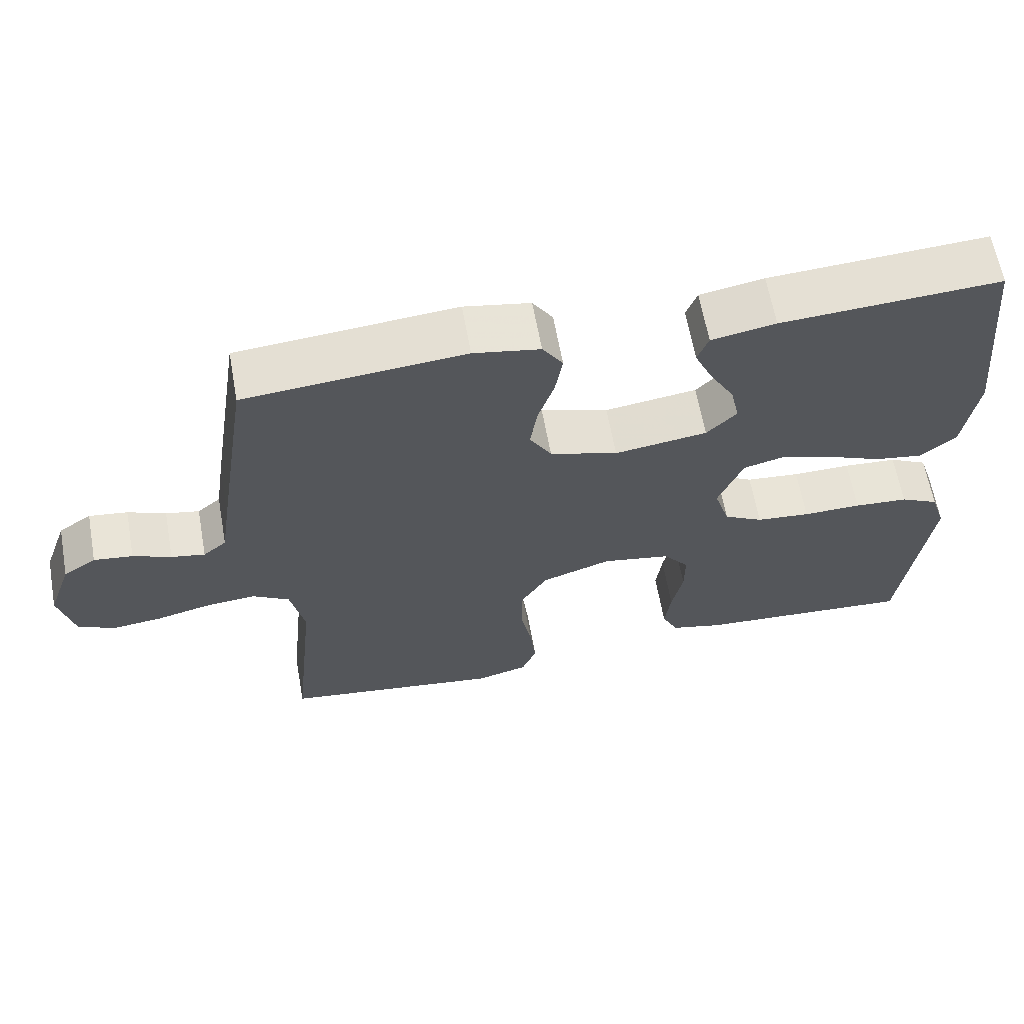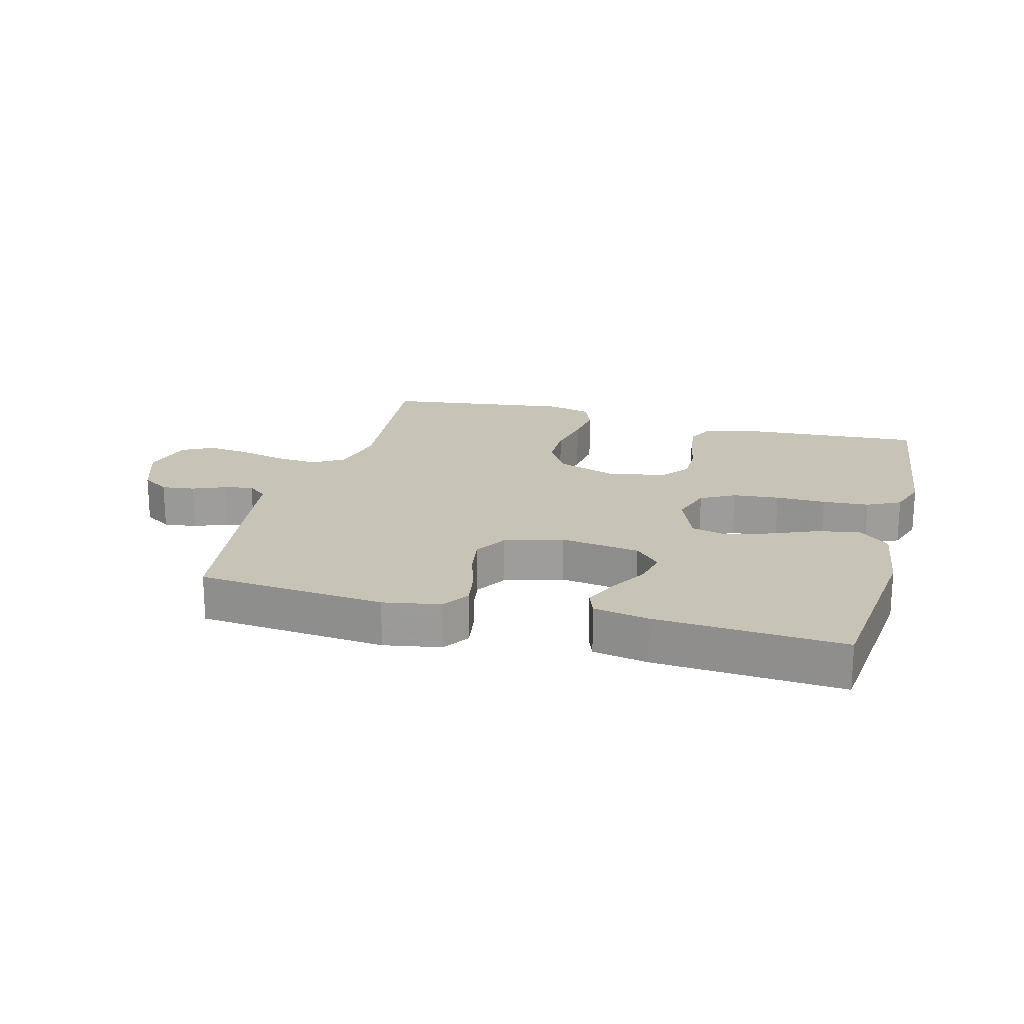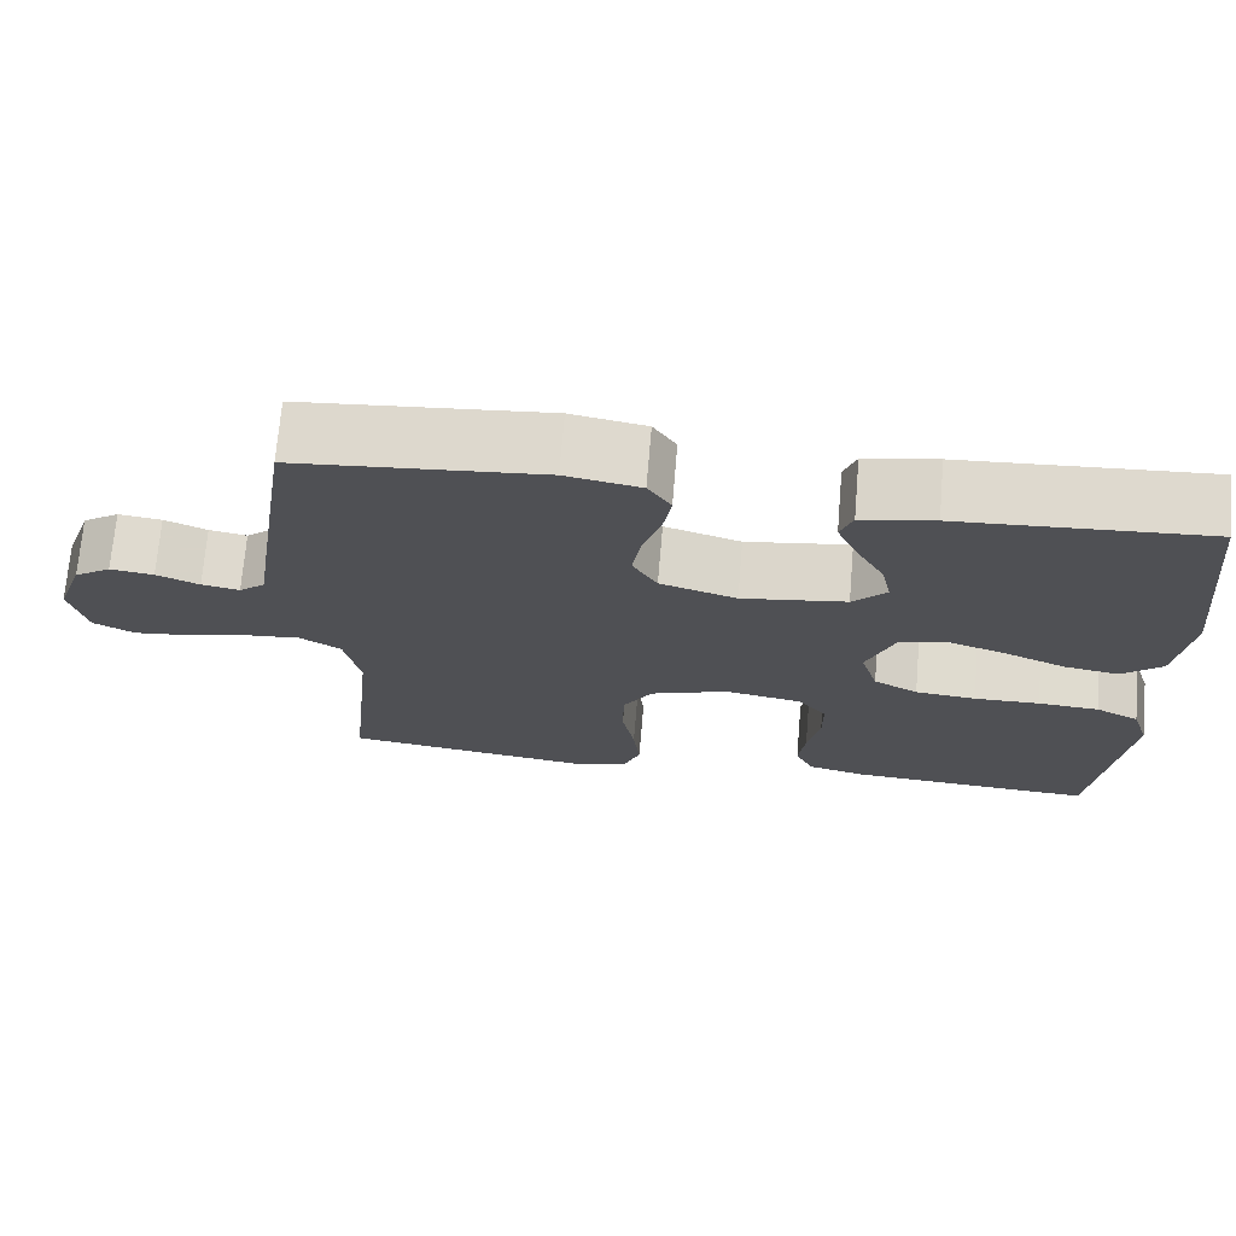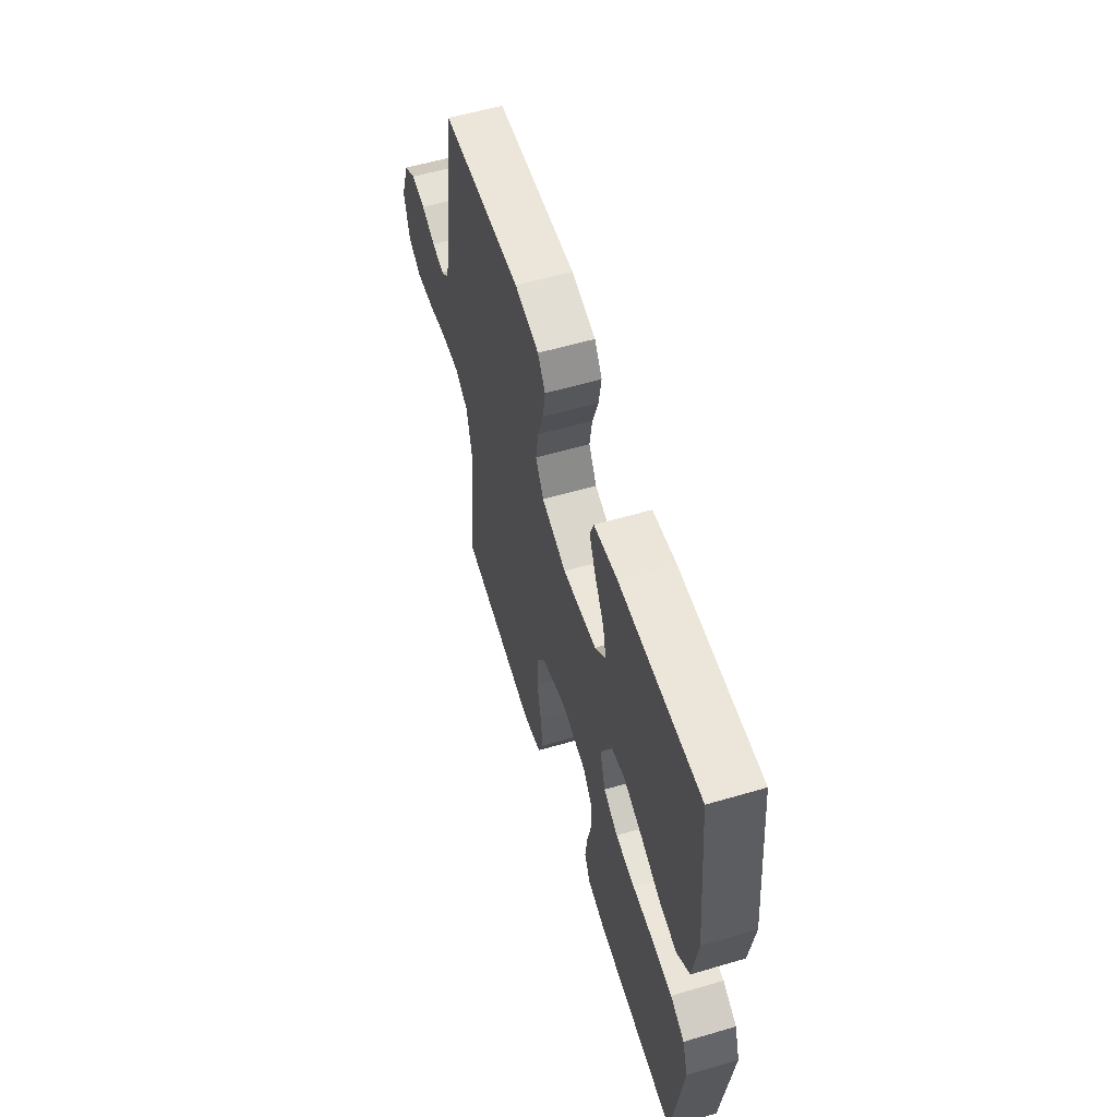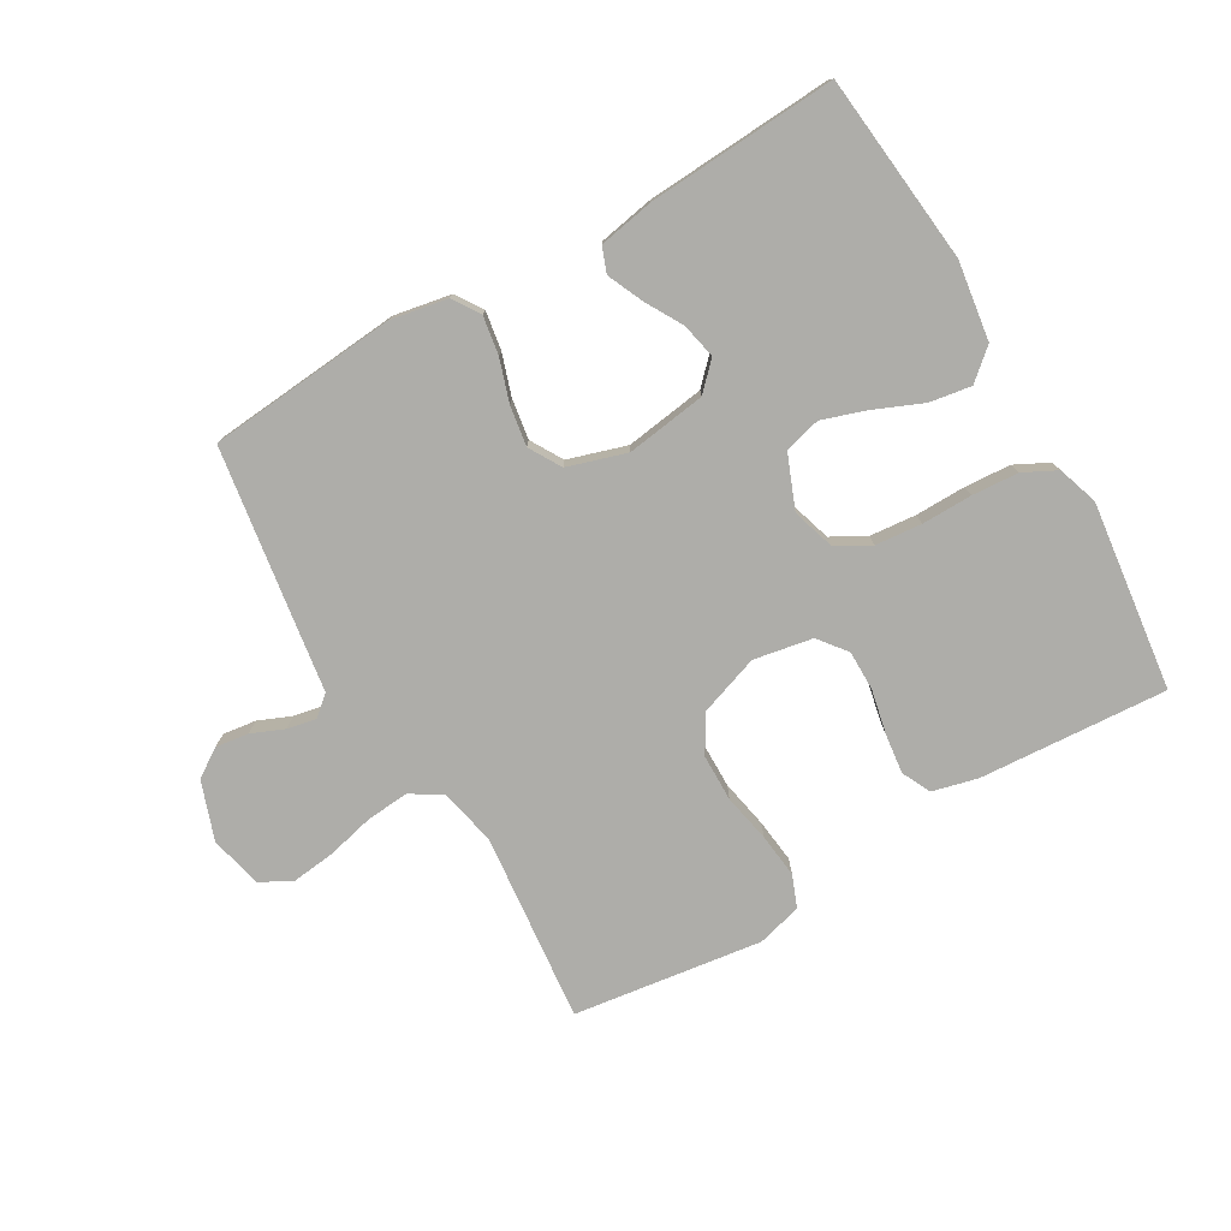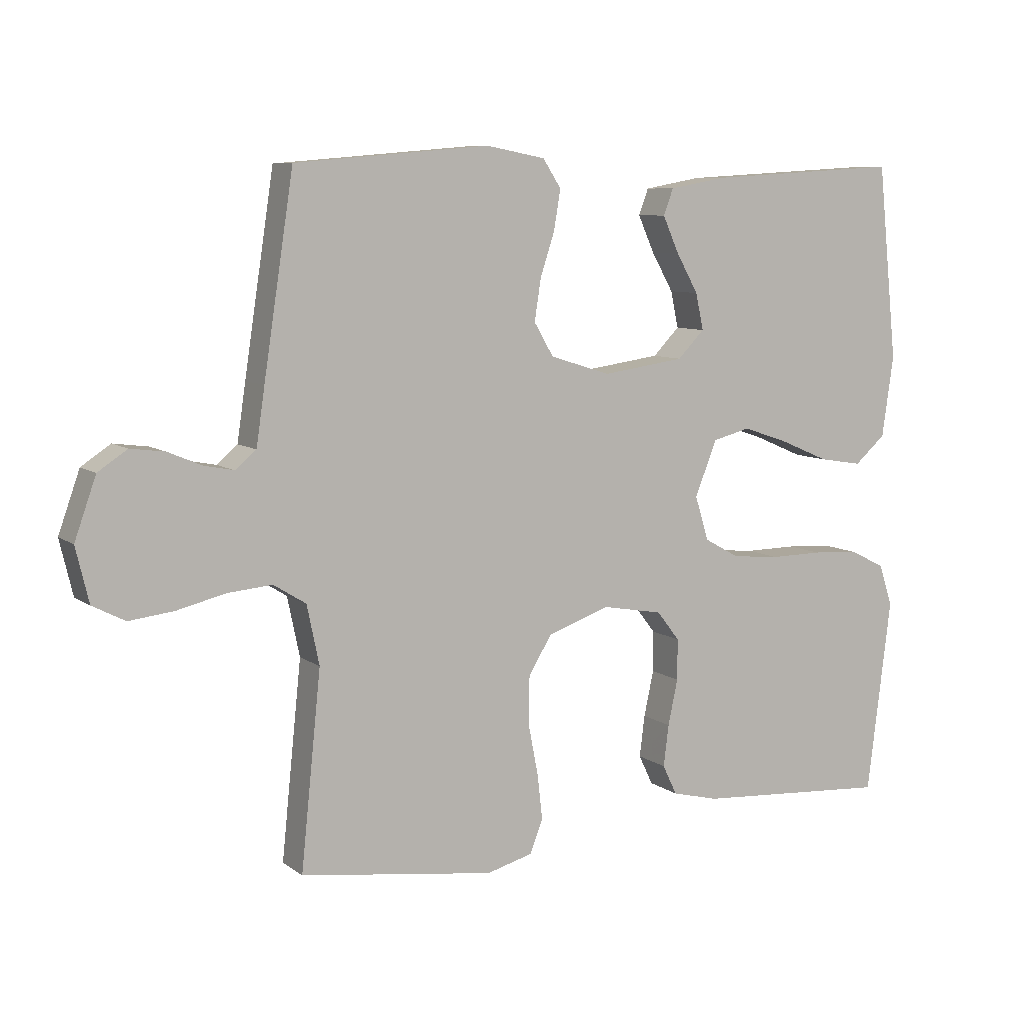
<metadata>
{"format":"obj","ext":"obj","renderer":"f3d","projection":"perspective","resolution":1024,"background":"white","views":[{"elev":63.3,"azim":-10.2,"up":"+Z"},{"elev":19.7,"azim":15.2,"up":"+Y"},{"elev":70.7,"azim":4.8,"up":"+Z"},{"elev":57.8,"azim":73.1,"up":"+Z"},{"elev":-77.1,"azim":30.2,"up":"+Y"},{"elev":8.1,"azim":-28.6,"up":"+Z"}]}
</metadata>
<code>
v -0.5 0.07 0.5
v -0.2 0.07 0.526
v -0.109 0.07 0.509
v -0.081 0.07 0.466
v -0.091 0.07 0.405
v -0.113 0.07 0.338
v -0.123 0.07 0.274
v -0.093 0.07 0.223
v 0 0.07 0.194
v 0.127 0.07 0.212
v 0.168 0.07 0.254
v 0.156 0.07 0.31
v 0.122 0.07 0.37
v 0.097 0.07 0.426
v 0.112 0.07 0.466
v 0.2 0.07 0.482
v 0.5 0.07 0.5
v 0.531 0.07 0.2
v 0.513 0.07 0.075
v 0.465 0.07 0.033
v 0.398 0.07 0.044
v 0.323 0.07 0.076
v 0.252 0.07 0.1
v 0.194 0.07 0.085
v 0.16 0.07 0
v 0.181 0.07 -0.068
v 0.235 0.07 -0.098
v 0.309 0.07 -0.105
v 0.389 0.07 -0.104
v 0.463 0.07 -0.109
v 0.516 0.07 -0.136
v 0.537 0.07 -0.2
v 0.5 0.07 -0.5
v 0.2 0.07 -0.48
v 0.128 0.07 -0.462
v 0.106 0.07 -0.416
v 0.114 0.07 -0.352
v 0.129 0.07 -0.282
v 0.129 0.07 -0.219
v 0.094 0.07 -0.174
v 0 0.07 -0.157
v -0.095 0.07 -0.19
v -0.131 0.07 -0.249
v -0.132 0.07 -0.324
v -0.117 0.07 -0.401
v -0.109 0.07 -0.471
v -0.129 0.07 -0.522
v -0.2 0.07 -0.541
v -0.5 0.07 -0.5
v -0.469 0.07 -0.2
v -0.488 0.07 -0.109
v -0.538 0.07 -0.078
v -0.607 0.07 -0.084
v -0.681 0.07 -0.102
v -0.75 0.07 -0.11
v -0.8 0.07 -0.084
v -0.82 0.07 0
v -0.787 0.07 0.093
v -0.742 0.07 0.123
v -0.689 0.07 0.116
v -0.637 0.07 0.094
v -0.591 0.07 0.085
v -0.559 0.07 0.112
v -0.546 0.07 0.2
v -0.5 0 0.5
v -0.2 0 0.526
v -0.109 0 0.509
v -0.081 0 0.466
v -0.091 0 0.405
v -0.113 0 0.338
v -0.123 0 0.274
v -0.093 0 0.223
v 0 0 0.194
v 0.127 0 0.212
v 0.168 0 0.254
v 0.156 0 0.31
v 0.122 0 0.37
v 0.097 0 0.426
v 0.112 0 0.466
v 0.2 0 0.482
v 0.5 0 0.5
v 0.531 0 0.2
v 0.513 0 0.075
v 0.465 0 0.033
v 0.398 0 0.044
v 0.323 0 0.076
v 0.252 0 0.1
v 0.194 0 0.085
v 0.16 0 0
v 0.181 0 -0.068
v 0.235 0 -0.098
v 0.309 0 -0.105
v 0.389 0 -0.104
v 0.463 0 -0.109
v 0.516 0 -0.136
v 0.537 0 -0.2
v 0.5 0 -0.5
v 0.2 0 -0.48
v 0.128 0 -0.462
v 0.106 0 -0.416
v 0.114 0 -0.352
v 0.129 0 -0.282
v 0.129 0 -0.219
v 0.094 0 -0.174
v 0 0 -0.157
v -0.095 0 -0.19
v -0.131 0 -0.249
v -0.132 0 -0.324
v -0.117 0 -0.401
v -0.109 0 -0.471
v -0.129 0 -0.522
v -0.2 0 -0.541
v -0.5 0 -0.5
v -0.469 0 -0.2
v -0.488 0 -0.109
v -0.538 0 -0.078
v -0.607 0 -0.084
v -0.681 0 -0.102
v -0.75 0 -0.11
v -0.8 0 -0.084
v -0.82 0 0
v -0.787 0 0.093
v -0.742 0 0.123
v -0.689 0 0.116
v -0.637 0 0.094
v -0.591 0 0.085
v -0.559 0 0.112
v -0.546 0 0.2
f 4 5 6
f 3 4 6
f 2 3 6
f 1 2 6
f 64 1 6
f 63 64 6
f 62 63 6 7
f 59 60 61
f 58 59 61
f 57 58 61
f 56 57 61
f 55 56 61
f 54 55 61
f 53 54 61
f 52 53 61 62
f 62 7 8
f 52 62 8
f 51 52 8
f 48 49 50
f 47 48 50
f 46 47 50
f 45 46 50
f 44 45 50
f 43 44 50 51
f 51 8 9
f 43 51 9
f 42 43 9
f 36 37 38
f 35 36 38
f 34 35 38
f 33 34 38
f 32 33 38
f 31 32 38
f 30 31 38
f 29 30 38
f 28 29 38
f 27 28 38 39
f 26 27 39 40
f 20 21 22
f 19 20 22
f 18 19 22
f 17 18 22
f 16 17 22
f 15 16 22
f 14 15 22
f 13 14 22
f 12 13 22
f 11 12 22 23
f 10 11 23 24
f 10 24 25
f 9 10 25
f 42 9 25
f 41 42 25
f 25 26 40 41
f 70 69 68
f 70 68 67
f 70 67 66
f 70 66 65
f 70 65 128
f 70 128 127
f 71 70 127 126
f 125 124 123
f 125 123 122
f 125 122 121
f 125 121 120
f 125 120 119
f 125 119 118
f 125 118 117
f 126 125 117 116
f 72 71 126
f 72 126 116
f 72 116 115
f 114 113 112
f 114 112 111
f 114 111 110
f 114 110 109
f 114 109 108
f 115 114 108 107
f 73 72 115
f 73 115 107
f 73 107 106
f 102 101 100
f 102 100 99
f 102 99 98
f 102 98 97
f 102 97 96
f 102 96 95
f 102 95 94
f 102 94 93
f 102 93 92
f 103 102 92 91
f 104 103 91 90
f 86 85 84
f 86 84 83
f 86 83 82
f 86 82 81
f 86 81 80
f 86 80 79
f 86 79 78
f 86 78 77
f 86 77 76
f 87 86 76 75
f 88 87 75 74
f 89 88 74
f 89 74 73
f 89 73 106
f 89 106 105
f 105 104 90 89
f 1 65 66 2
f 2 66 67 3
f 3 67 68 4
f 4 68 69 5
f 5 69 70 6
f 6 70 71 7
f 7 71 72 8
f 8 72 73 9
f 9 73 74 10
f 10 74 75 11
f 11 75 76 12
f 12 76 77 13
f 13 77 78 14
f 14 78 79 15
f 15 79 80 16
f 16 80 81 17
f 17 81 82 18
f 18 82 83 19
f 19 83 84 20
f 20 84 85 21
f 21 85 86 22
f 22 86 87 23
f 23 87 88 24
f 24 88 89 25
f 25 89 90 26
f 26 90 91 27
f 27 91 92 28
f 28 92 93 29
f 29 93 94 30
f 30 94 95 31
f 31 95 96 32
f 32 96 97 33
f 33 97 98 34
f 34 98 99 35
f 35 99 100 36
f 36 100 101 37
f 37 101 102 38
f 38 102 103 39
f 39 103 104 40
f 40 104 105 41
f 41 105 106 42
f 42 106 107 43
f 43 107 108 44
f 44 108 109 45
f 45 109 110 46
f 46 110 111 47
f 47 111 112 48
f 48 112 113 49
f 49 113 114 50
f 50 114 115 51
f 51 115 116 52
f 52 116 117 53
f 53 117 118 54
f 54 118 119 55
f 55 119 120 56
f 56 120 121 57
f 57 121 122 58
f 58 122 123 59
f 59 123 124 60
f 60 124 125 61
f 61 125 126 62
f 62 126 127 63
f 63 127 128 64
f 64 128 65 1

</code>
